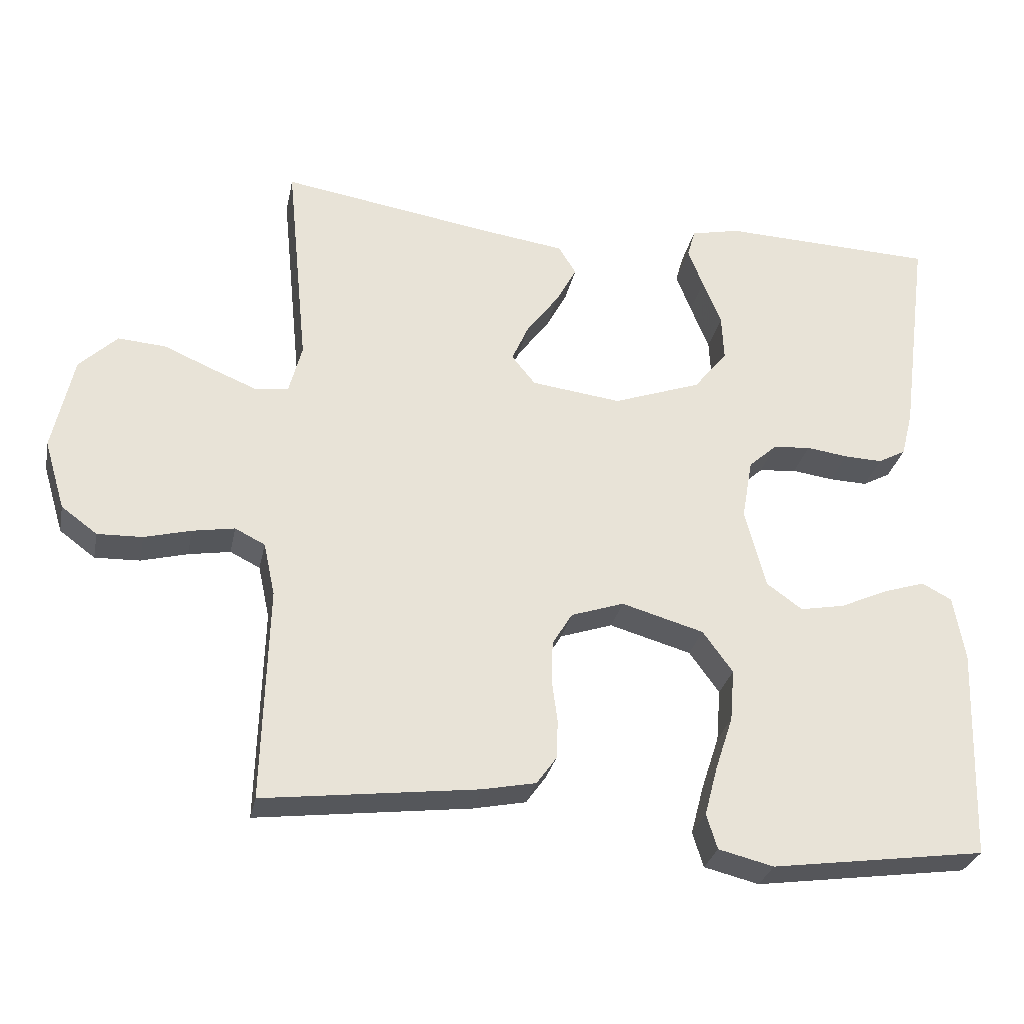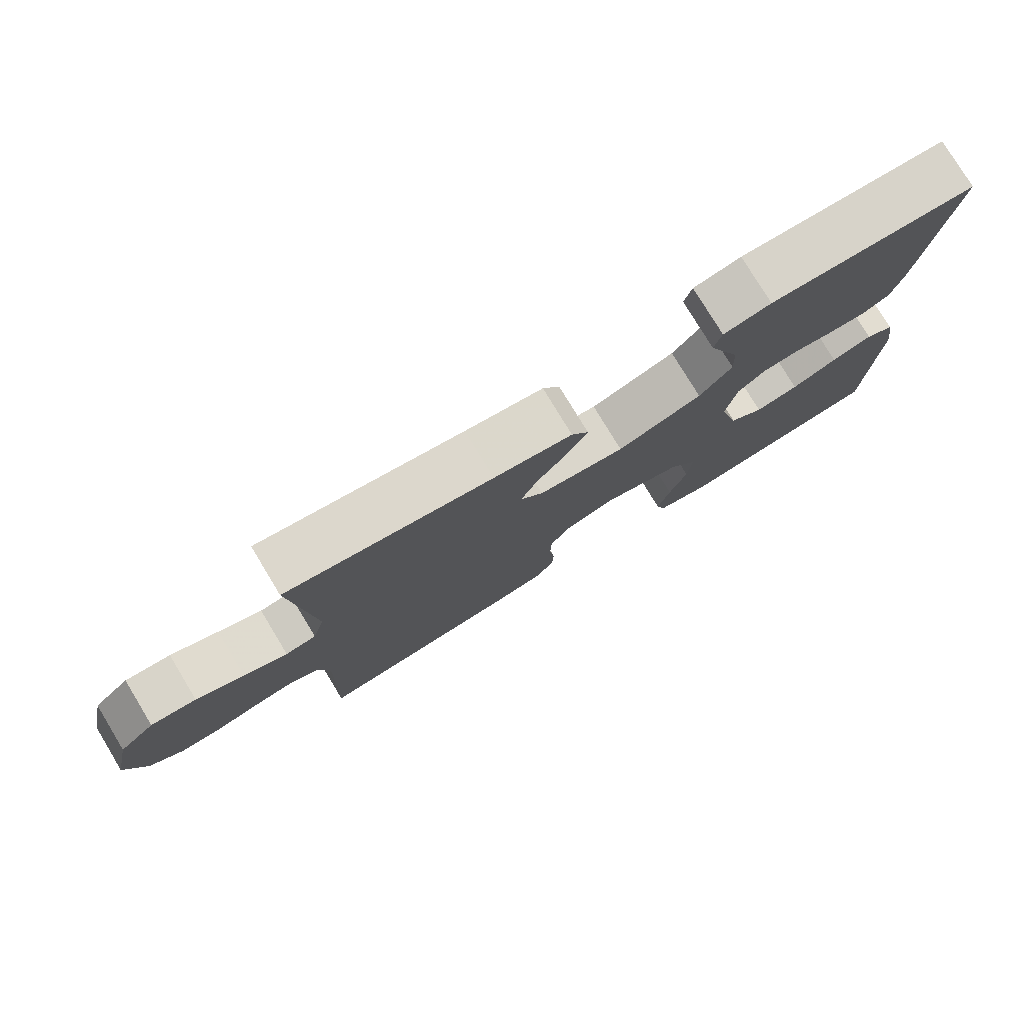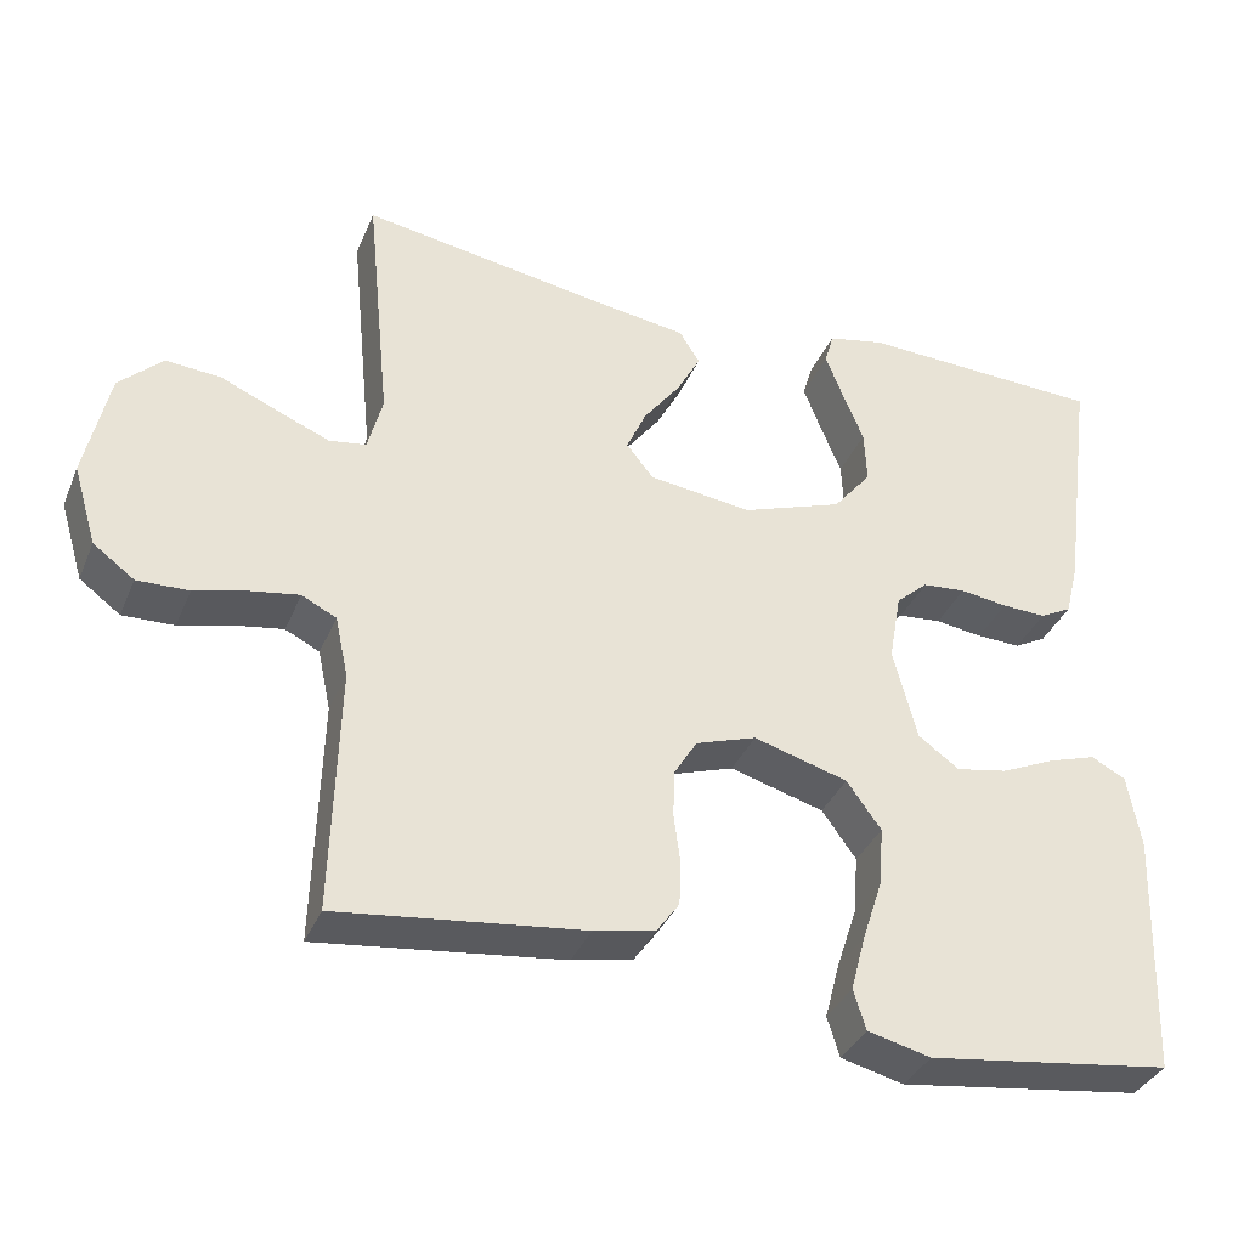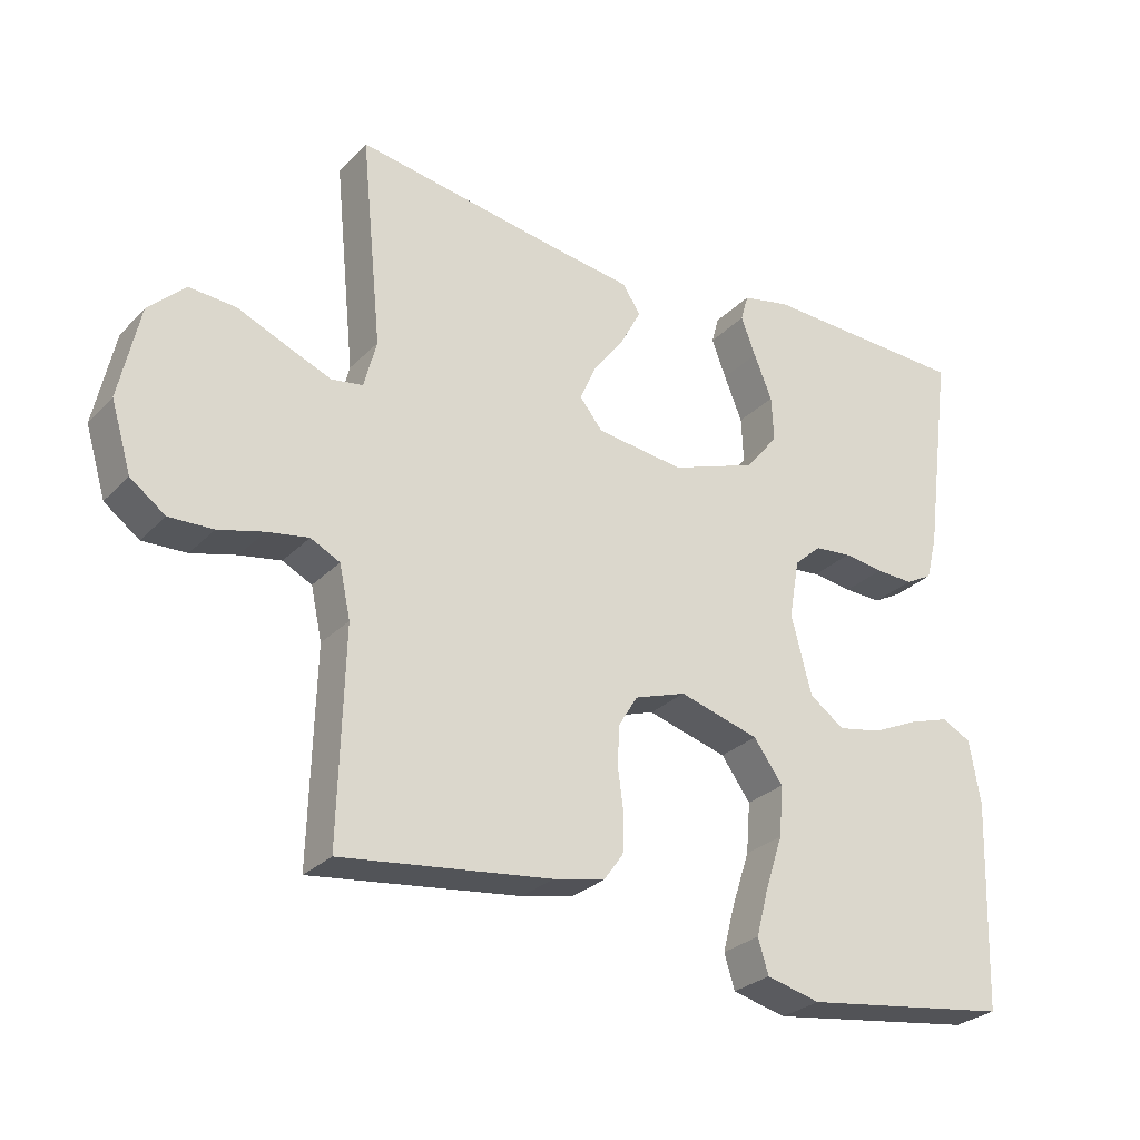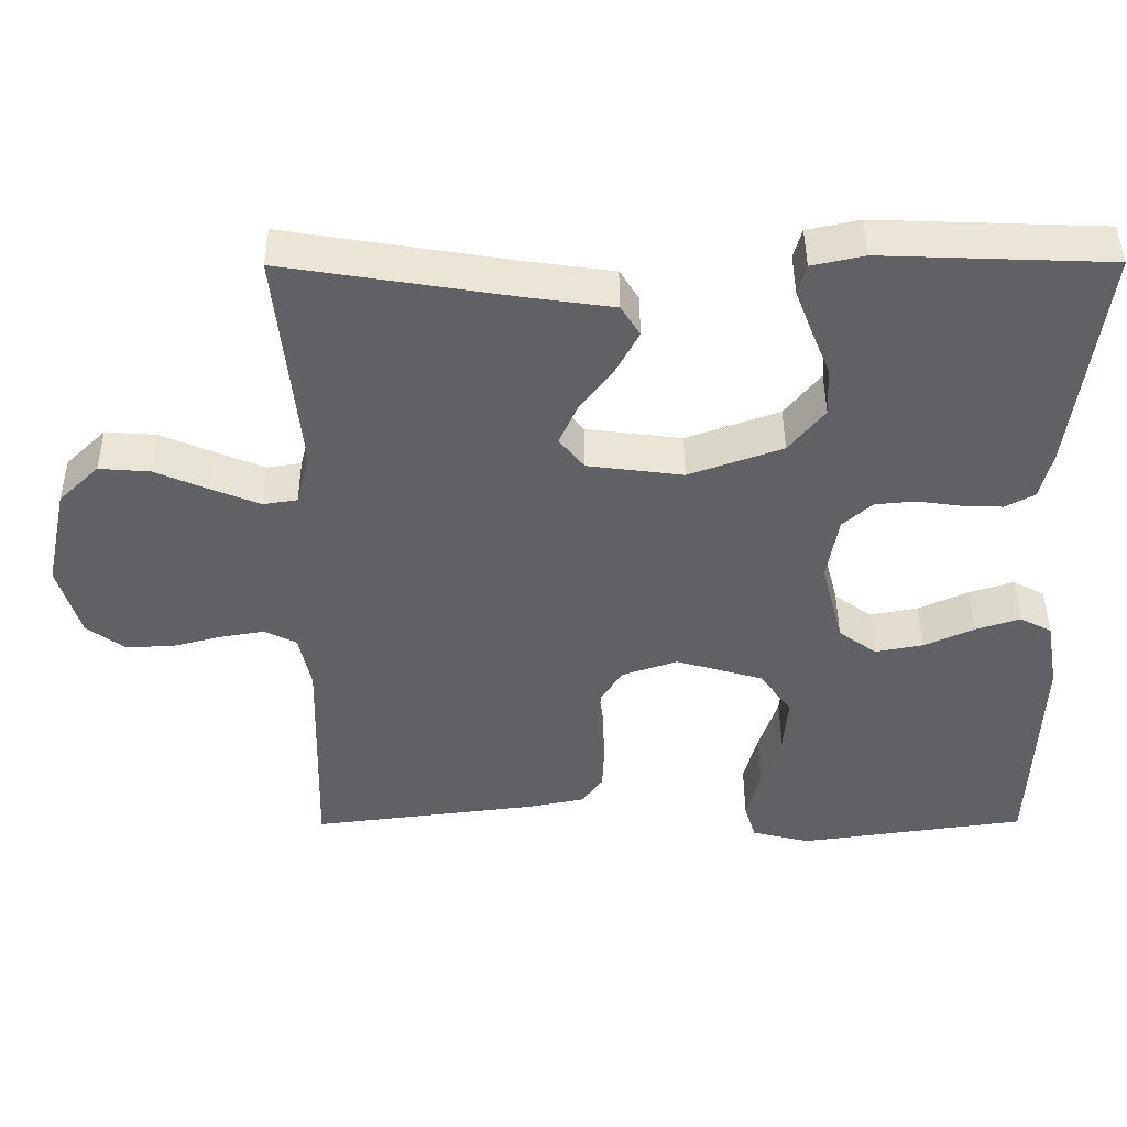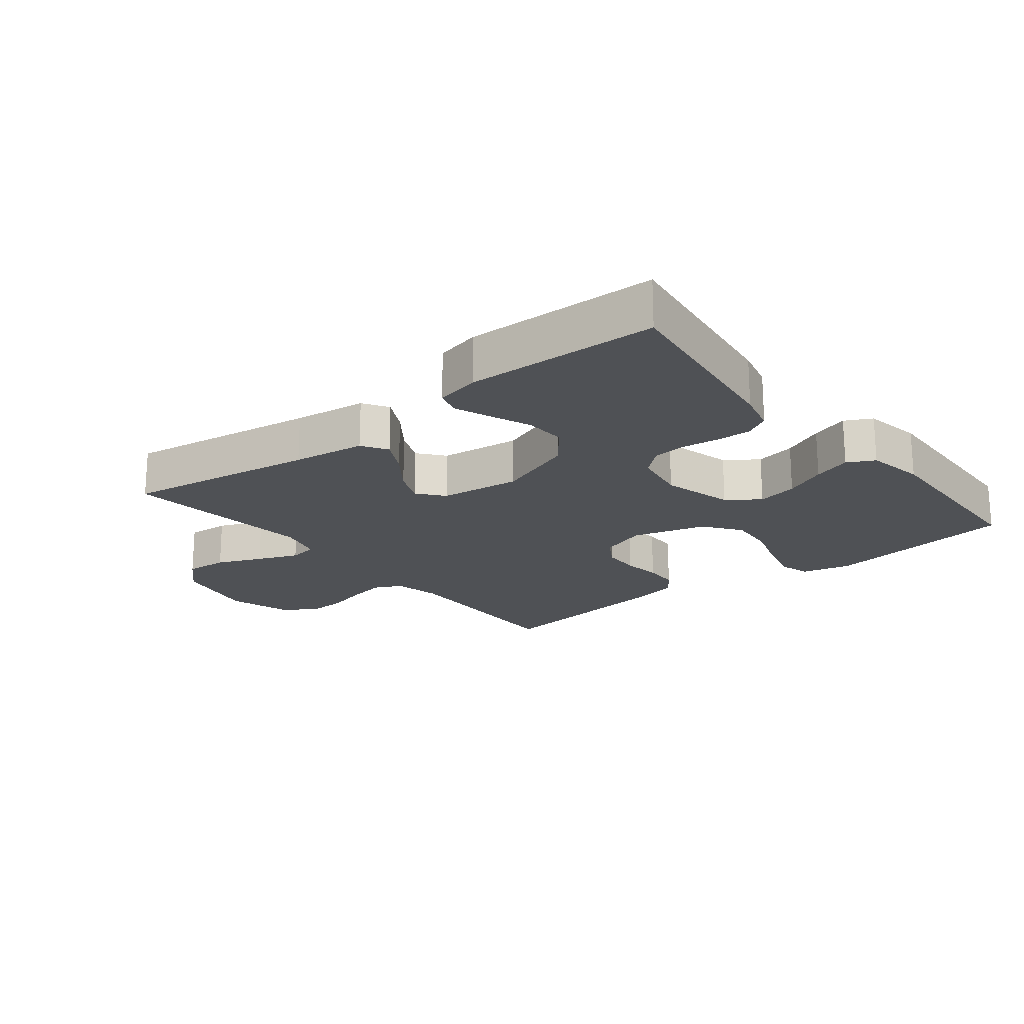
<metadata>
{"format":"obj","ext":"obj","renderer":"f3d","projection":"perspective","resolution":1024,"background":"white","views":[{"elev":-29.2,"azim":-11.5,"up":"+Z"},{"elev":78.2,"azim":-31.2,"up":"+Z"},{"elev":-35.9,"azim":-21.0,"up":"+Z"},{"elev":-27.9,"azim":-34.0,"up":"+Z"},{"elev":43.9,"azim":-0.3,"up":"+Z"},{"elev":-19.8,"azim":38.8,"up":"+Y"}]}
</metadata>
<code>
v 0.5 0.07 -0.5
v 0.2 0.07 -0.542
v 0.123 0.07 -0.523
v 0.108 0.07 -0.474
v 0.126 0.07 -0.406
v 0.151 0.07 -0.33
v 0.157 0.07 -0.257
v 0.115 0.07 -0.199
v 0 0.07 -0.166
v -0.074 0.07 -0.191
v -0.102 0.07 -0.237
v -0.104 0.07 -0.295
v -0.096 0.07 -0.355
v -0.098 0.07 -0.409
v -0.126 0.07 -0.448
v -0.2 0.07 -0.463
v -0.5 0.07 -0.5
v -0.492 0.07 -0.2
v -0.508 0.07 -0.126
v -0.55 0.07 -0.105
v -0.609 0.07 -0.115
v -0.674 0.07 -0.132
v -0.737 0.07 -0.134
v -0.787 0.07 -0.097
v -0.816 0.07 0
v -0.787 0.07 0.134
v -0.734 0.07 0.185
v -0.667 0.07 0.18
v -0.597 0.07 0.15
v -0.533 0.07 0.124
v -0.488 0.07 0.131
v -0.47 0.07 0.2
v -0.5 0.07 0.5
v -0.2 0.07 0.452
v -0.086 0.07 0.436
v -0.061 0.07 0.396
v -0.09 0.07 0.342
v -0.135 0.07 0.282
v -0.159 0.07 0.228
v -0.126 0.07 0.187
v 0 0.07 0.171
v 0.123 0.07 0.215
v 0.17 0.07 0.273
v 0.167 0.07 0.338
v 0.141 0.07 0.402
v 0.12 0.07 0.457
v 0.131 0.07 0.496
v 0.2 0.07 0.511
v 0.5 0.07 0.5
v 0.46 0.07 0.2
v 0.444 0.07 0.136
v 0.405 0.07 0.115
v 0.351 0.07 0.117
v 0.293 0.07 0.125
v 0.24 0.07 0.12
v 0.201 0.07 0.085
v 0.186 0.07 0
v 0.215 0.07 -0.112
v 0.265 0.07 -0.148
v 0.328 0.07 -0.136
v 0.394 0.07 -0.106
v 0.453 0.07 -0.087
v 0.495 0.07 -0.109
v 0.511 0.07 -0.2
v 0.5 0 -0.5
v 0.2 0 -0.542
v 0.123 0 -0.523
v 0.108 0 -0.474
v 0.126 0 -0.406
v 0.151 0 -0.33
v 0.157 0 -0.257
v 0.115 0 -0.199
v 0 0 -0.166
v -0.074 0 -0.191
v -0.102 0 -0.237
v -0.104 0 -0.295
v -0.096 0 -0.355
v -0.098 0 -0.409
v -0.126 0 -0.448
v -0.2 0 -0.463
v -0.5 0 -0.5
v -0.492 0 -0.2
v -0.508 0 -0.126
v -0.55 0 -0.105
v -0.609 0 -0.115
v -0.674 0 -0.132
v -0.737 0 -0.134
v -0.787 0 -0.097
v -0.816 0 0
v -0.787 0 0.134
v -0.734 0 0.185
v -0.667 0 0.18
v -0.597 0 0.15
v -0.533 0 0.124
v -0.488 0 0.131
v -0.47 0 0.2
v -0.5 0 0.5
v -0.2 0 0.452
v -0.086 0 0.436
v -0.061 0 0.396
v -0.09 0 0.342
v -0.135 0 0.282
v -0.159 0 0.228
v -0.126 0 0.187
v 0 0 0.171
v 0.123 0 0.215
v 0.17 0 0.273
v 0.167 0 0.338
v 0.141 0 0.402
v 0.12 0 0.457
v 0.131 0 0.496
v 0.2 0 0.511
v 0.5 0 0.5
v 0.46 0 0.2
v 0.444 0 0.136
v 0.405 0 0.115
v 0.351 0 0.117
v 0.293 0 0.125
v 0.24 0 0.12
v 0.201 0 0.085
v 0.186 0 0
v 0.215 0 -0.112
v 0.265 0 -0.148
v 0.328 0 -0.136
v 0.394 0 -0.106
v 0.453 0 -0.087
v 0.495 0 -0.109
v 0.511 0 -0.2
f 60 61 62 63
f 59 60 63 64
f 51 52 53 54
f 49 50 51 54
f 49 54 55
f 48 49 55 56
f 44 45 46 47
f 44 47 48
f 43 44 48 56
f 35 36 37 38
f 34 35 38 39
f 32 33 34 39
f 31 32 39 40
f 26 27 28 29
f 26 29 30
f 25 26 30
f 21 22 23 24
f 20 21 24 25
f 15 16 17 18
f 15 18 19
f 12 13 14 15
f 11 12 15 19
f 10 11 19 20
f 3 4 5 6
f 1 2 3 6
f 59 64 1 6
f 58 59 6 7
f 57 58 7 8
f 42 43 56 57
f 41 42 57 8
f 40 41 8 9
f 25 30 31 40
f 20 25 40
f 9 10 20 40
f 127 126 125 124
f 128 127 124 123
f 118 117 116 115
f 118 115 114 113
f 119 118 113
f 120 119 113 112
f 111 110 109 108
f 112 111 108
f 120 112 108 107
f 102 101 100 99
f 103 102 99 98
f 103 98 97 96
f 104 103 96 95
f 93 92 91 90
f 94 93 90
f 94 90 89
f 88 87 86 85
f 89 88 85 84
f 82 81 80 79
f 83 82 79
f 79 78 77 76
f 83 79 76 75
f 84 83 75 74
f 70 69 68 67
f 70 67 66 65
f 70 65 128 123
f 71 70 123 122
f 72 71 122 121
f 121 120 107 106
f 72 121 106 105
f 73 72 105 104
f 104 95 94 89
f 104 89 84
f 104 84 74 73
f 1 65 66 2
f 2 66 67 3
f 3 67 68 4
f 4 68 69 5
f 5 69 70 6
f 6 70 71 7
f 7 71 72 8
f 8 72 73 9
f 9 73 74 10
f 10 74 75 11
f 11 75 76 12
f 12 76 77 13
f 13 77 78 14
f 14 78 79 15
f 15 79 80 16
f 16 80 81 17
f 17 81 82 18
f 18 82 83 19
f 19 83 84 20
f 20 84 85 21
f 21 85 86 22
f 22 86 87 23
f 23 87 88 24
f 24 88 89 25
f 25 89 90 26
f 26 90 91 27
f 27 91 92 28
f 28 92 93 29
f 29 93 94 30
f 30 94 95 31
f 31 95 96 32
f 32 96 97 33
f 33 97 98 34
f 34 98 99 35
f 35 99 100 36
f 36 100 101 37
f 37 101 102 38
f 38 102 103 39
f 39 103 104 40
f 40 104 105 41
f 41 105 106 42
f 42 106 107 43
f 43 107 108 44
f 44 108 109 45
f 45 109 110 46
f 46 110 111 47
f 47 111 112 48
f 48 112 113 49
f 49 113 114 50
f 50 114 115 51
f 51 115 116 52
f 52 116 117 53
f 53 117 118 54
f 54 118 119 55
f 55 119 120 56
f 56 120 121 57
f 57 121 122 58
f 58 122 123 59
f 59 123 124 60
f 60 124 125 61
f 61 125 126 62
f 62 126 127 63
f 63 127 128 64
f 64 128 65 1

</code>
